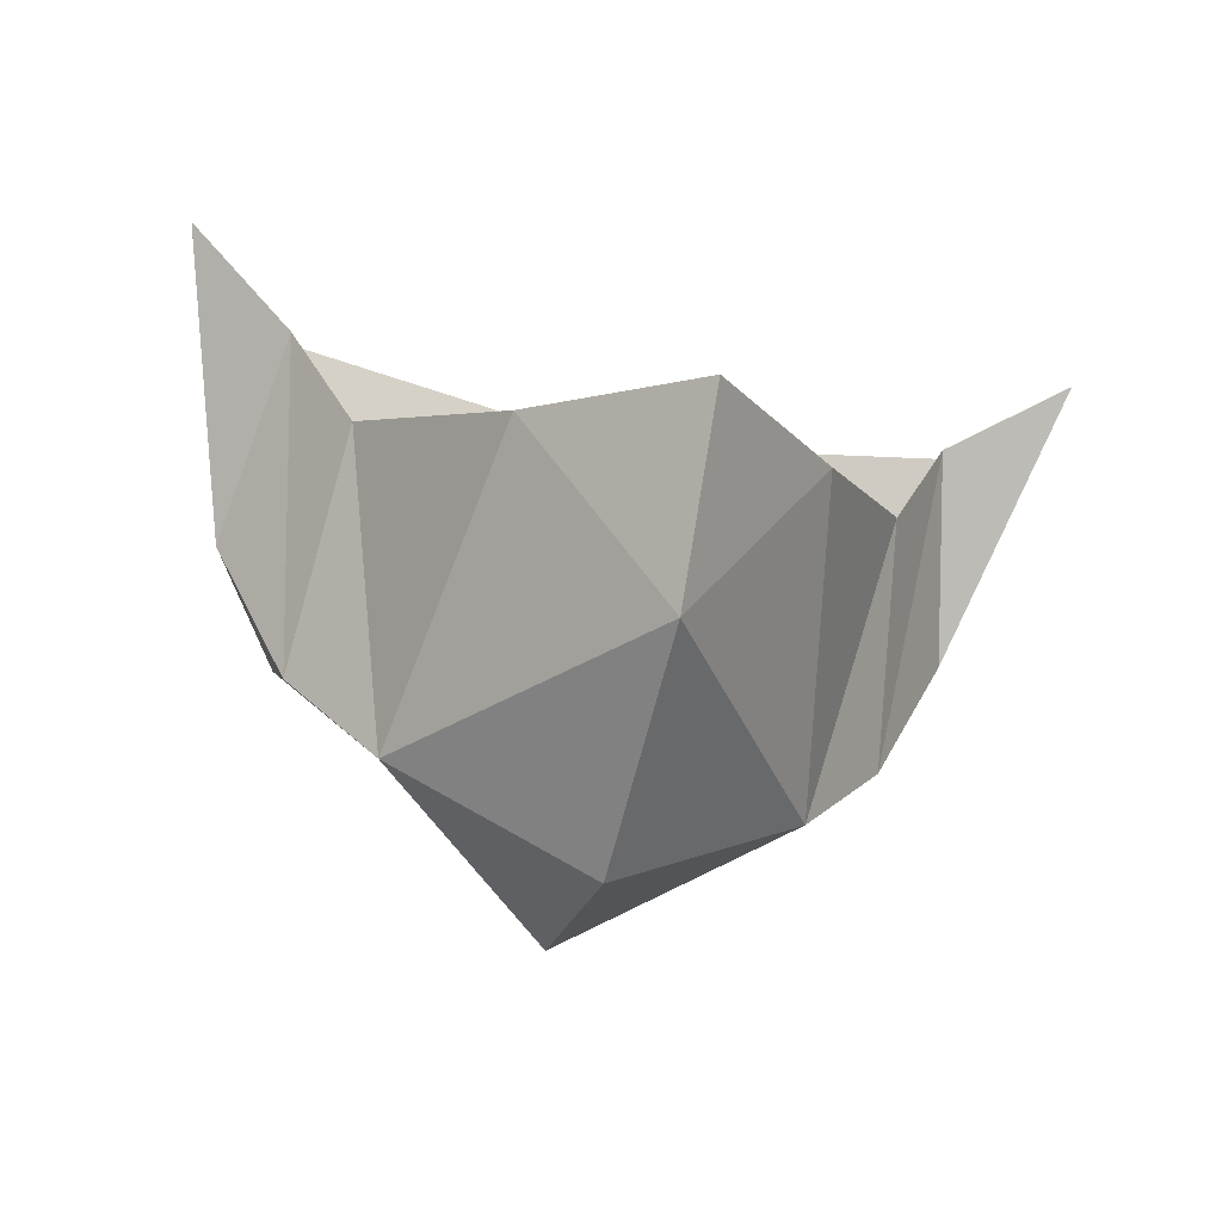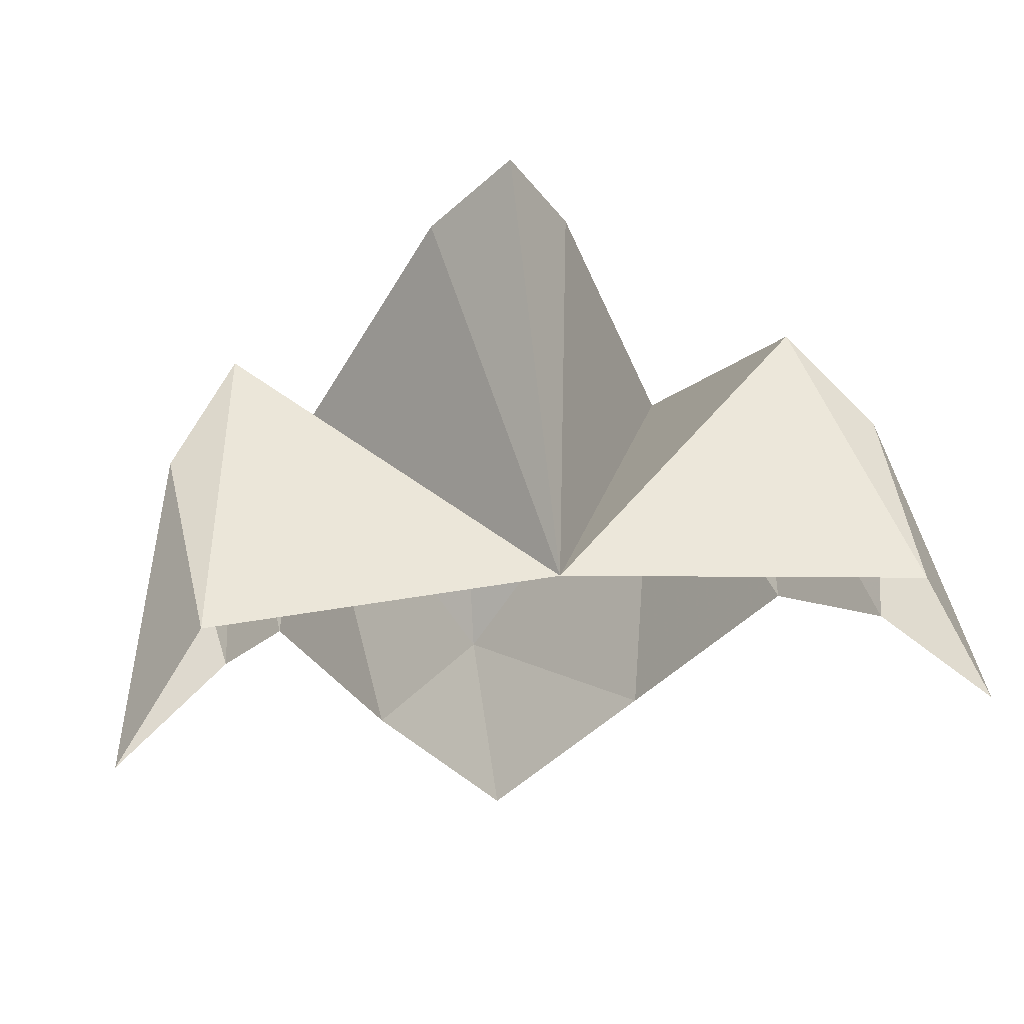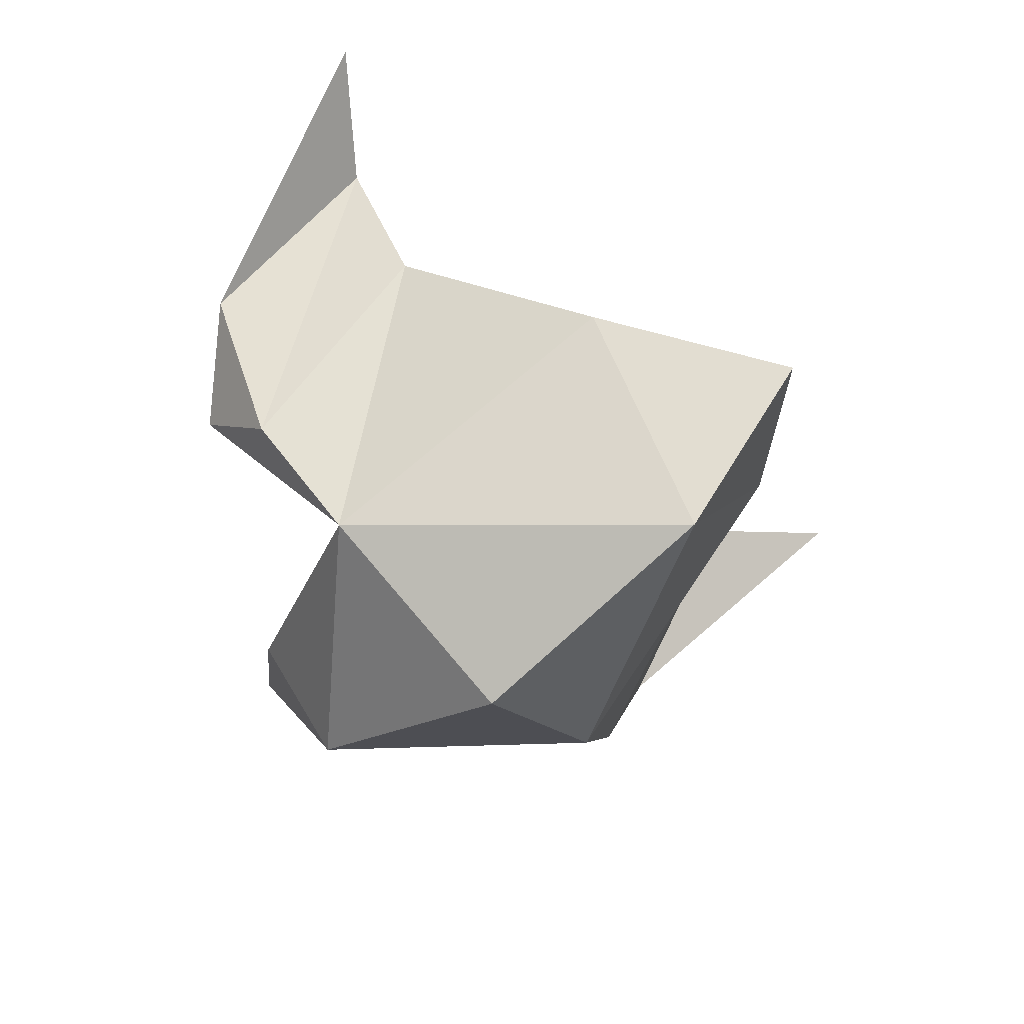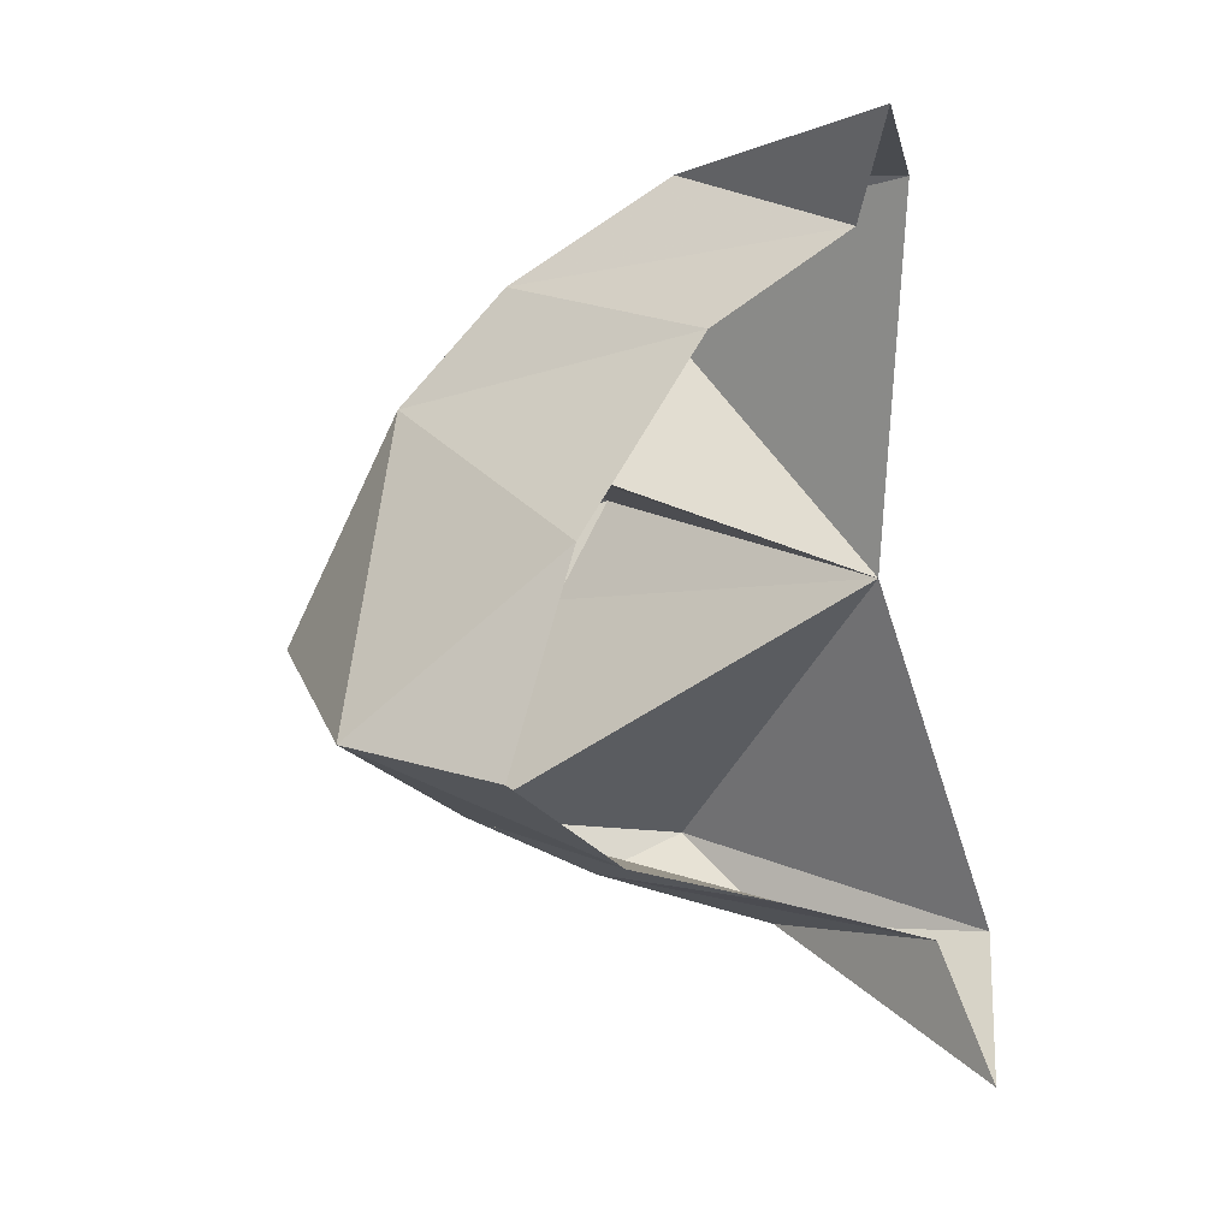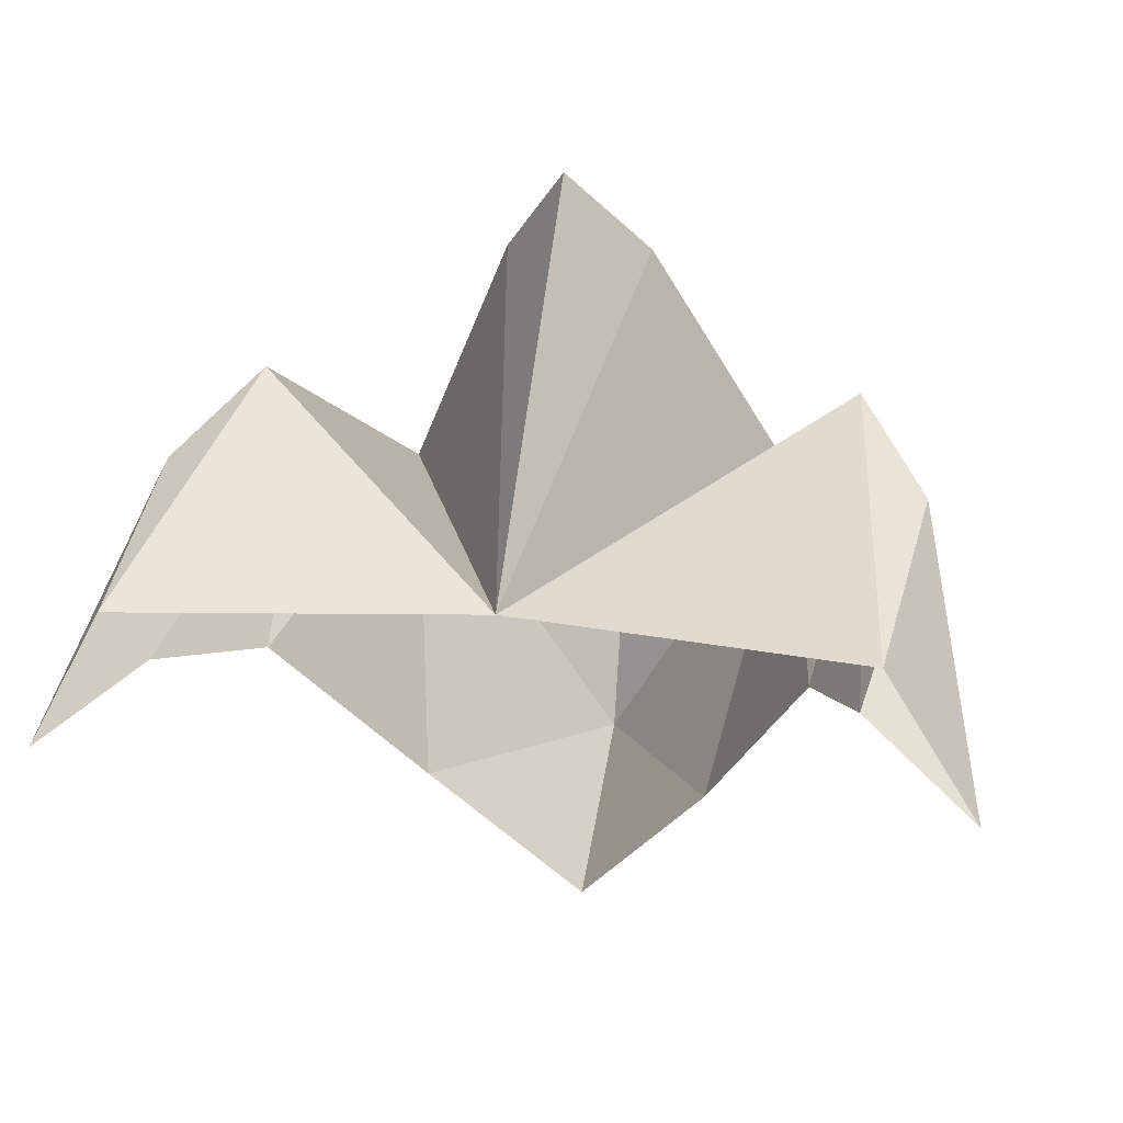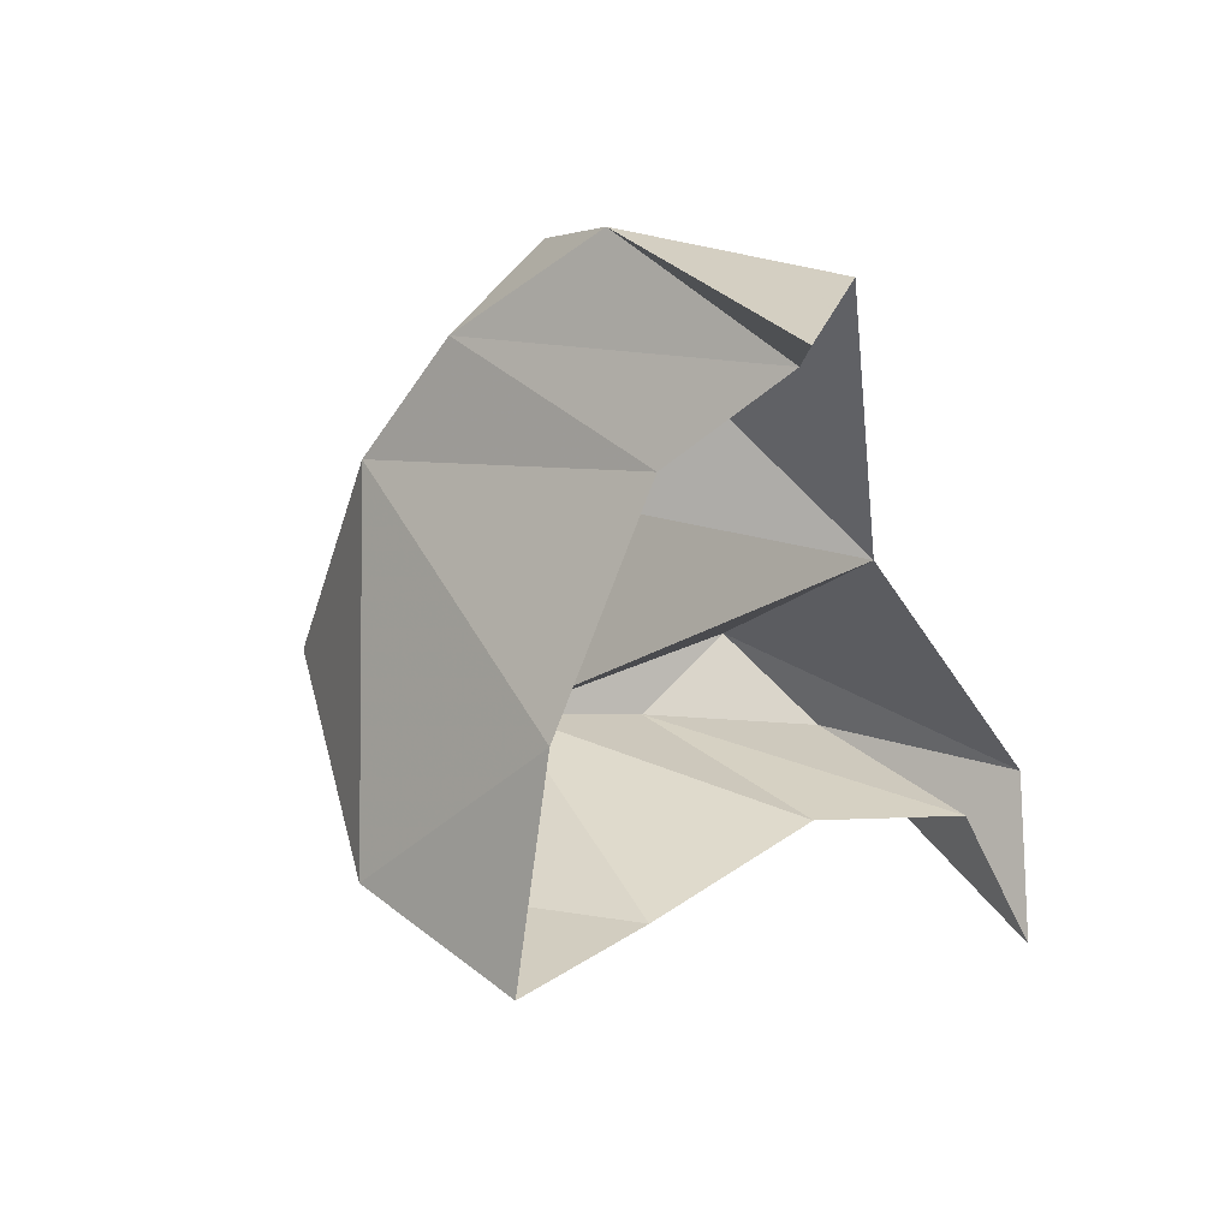
<metadata>
{"format":"obj","ext":"obj","renderer":"f3d","projection":"perspective","resolution":1024,"background":"white","views":[{"elev":-43.8,"azim":166.4,"up":"+Y"},{"elev":17.8,"azim":168.5,"up":"+Z"},{"elev":-53.3,"azim":130.8,"up":"+Y"},{"elev":-71.7,"azim":97.9,"up":"+Z"},{"elev":14.2,"azim":-165.6,"up":"+Z"},{"elev":-37.3,"azim":106.8,"up":"+Z"}]}
</metadata>
<code>
g APeaHead
v -0.7997 -0.5989 3.52
v -0.8249 -1.046 3.749
v -0.659 -1.221 3.928
v 0 -0.7448 3.53
v -0.991 -0.6442 3.201
v -0.7427 -0.7182 3.39
v -0.6494 -1.411 3.734
v -0.5959 -1.019 3.343
v -0.4478 -1.659 3.652
v -0.3229 -1.305 2.981
v 0 -1.796 2.972
v 0 -1.47 2.659
v 0 -1.956 3.571
v 0 -1.729 4.108
v -0.1643 -1.437 4.185
v 0 -1.297 4.362
v 0.7997 -0.5989 3.52
v 0.659 -1.221 3.928
v 0.8249 -1.046 3.749
v 0.991 -0.6442 3.201
v 0.7427 -0.7182 3.39
v 0.6494 -1.411 3.734
v 0.5959 -1.019 3.343
v 0.4478 -1.659 3.652
v 0.3229 -1.305 2.981
v 0.1643 -1.437 4.185
f 1 2 3
f 4 1 3
f 1 5 2
f 5 6 2
f 2 6 7
f 6 8 7
f 7 8 9
f 8 10 9
f 9 10 11
f 10 12 11
f 13 9 11
f 13 14 9
f 14 15 9
f 2 7 3
f 7 9 3
f 3 9 4
f 15 14 16
f 9 15 4
f 4 15 16
f 17 18 19
f 4 18 17
f 17 19 20
f 20 19 21
f 19 22 21
f 21 22 23
f 22 24 23
f 23 24 25
f 24 11 25
f 25 11 12
f 13 11 24
f 13 24 14
f 14 24 26
f 19 18 22
f 22 18 24
f 18 4 24
f 26 16 14
f 24 4 26
f 4 16 26

</code>
